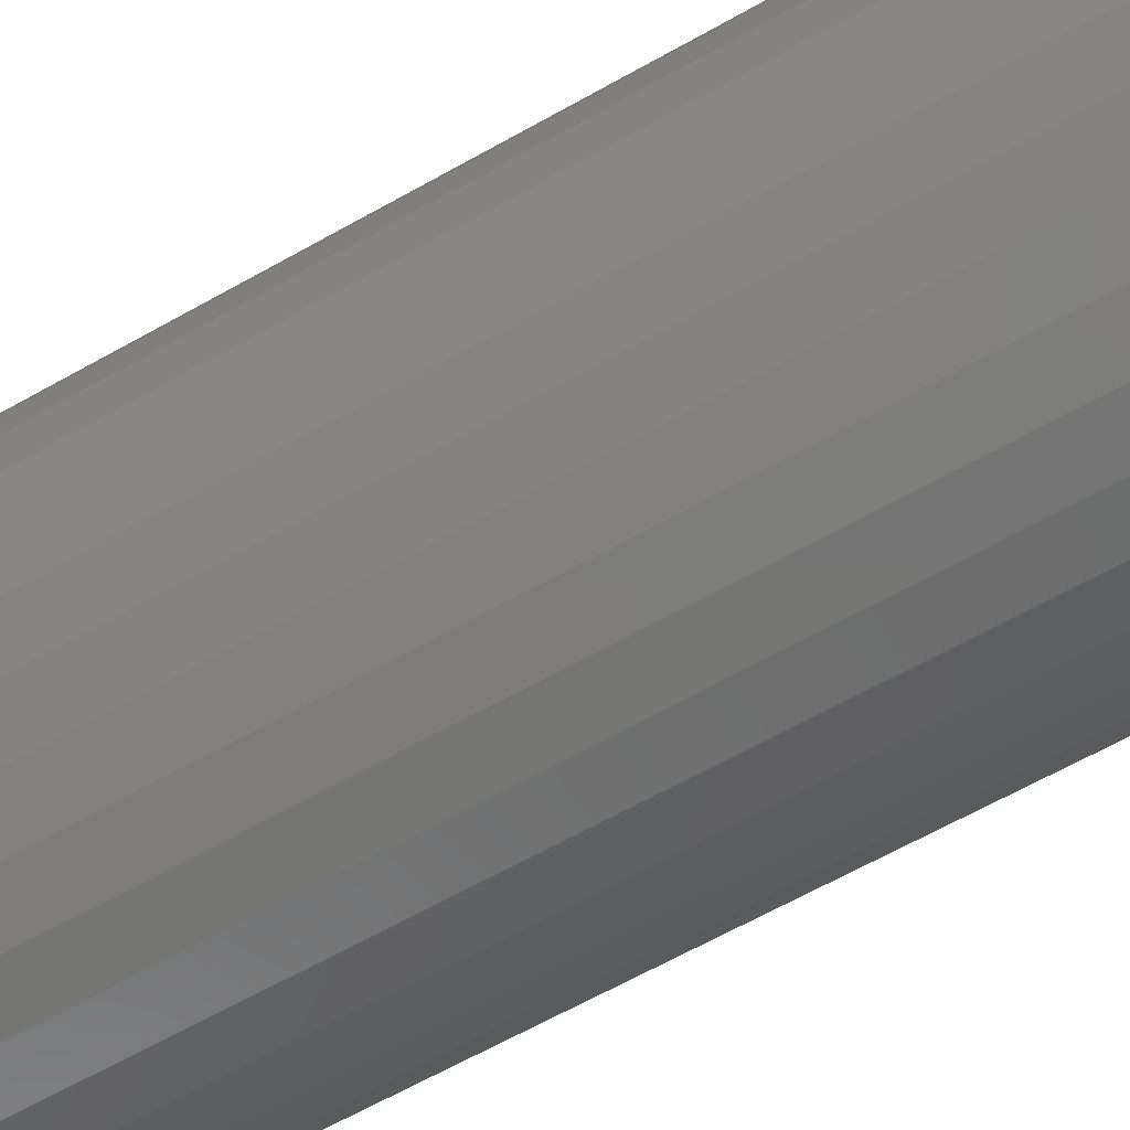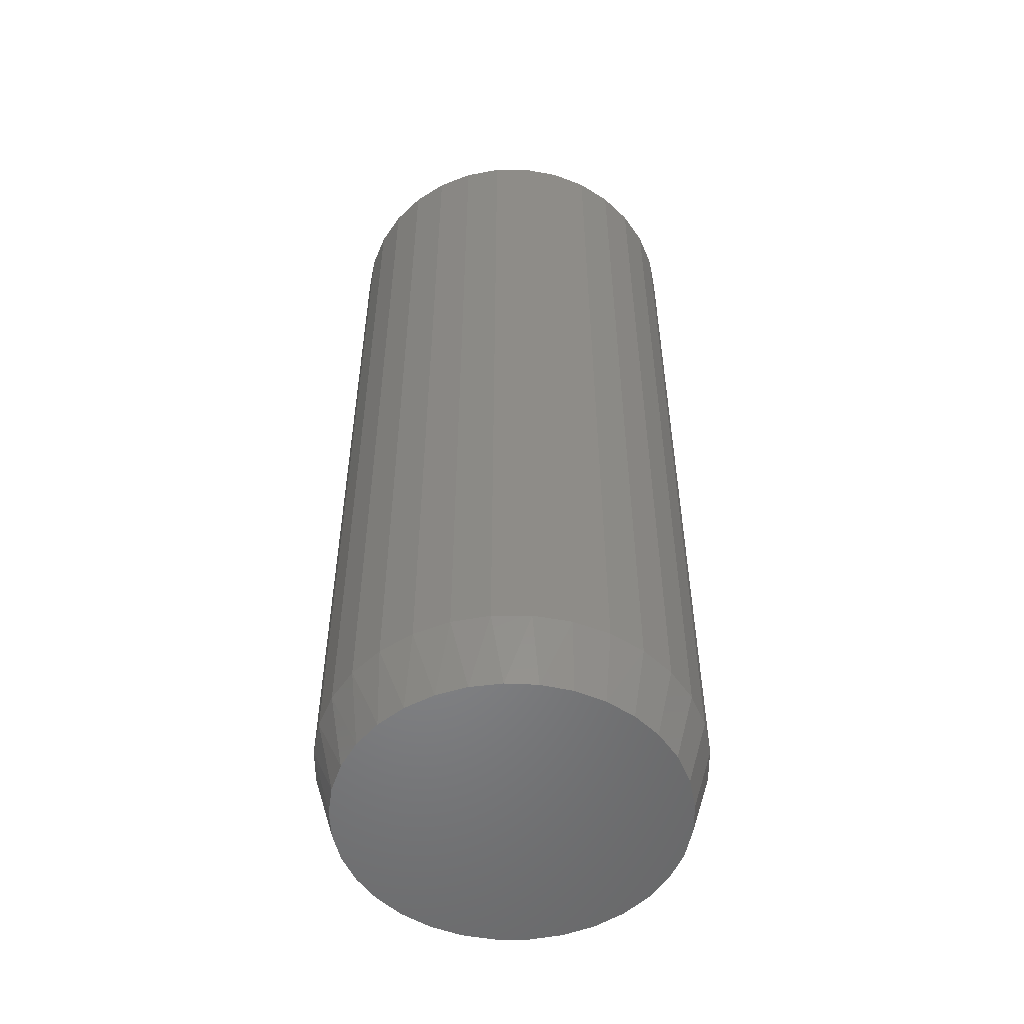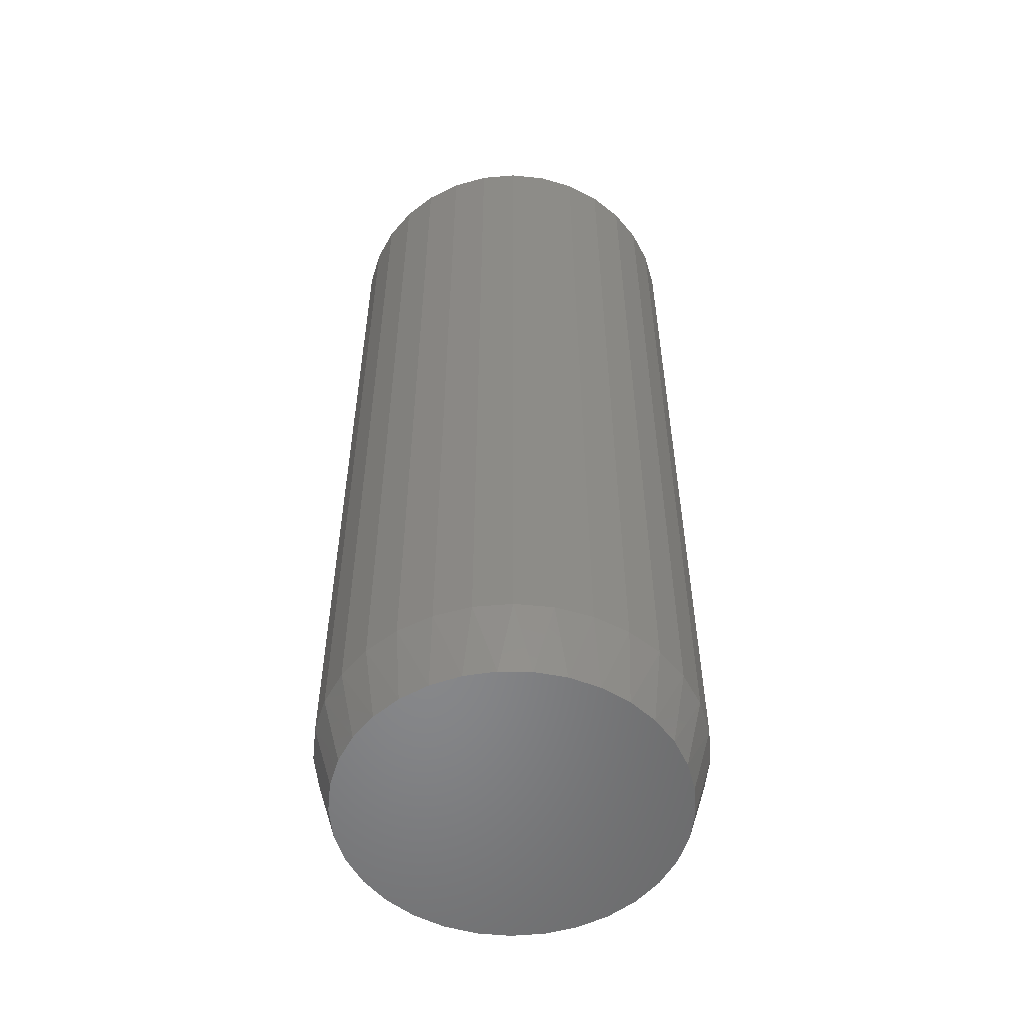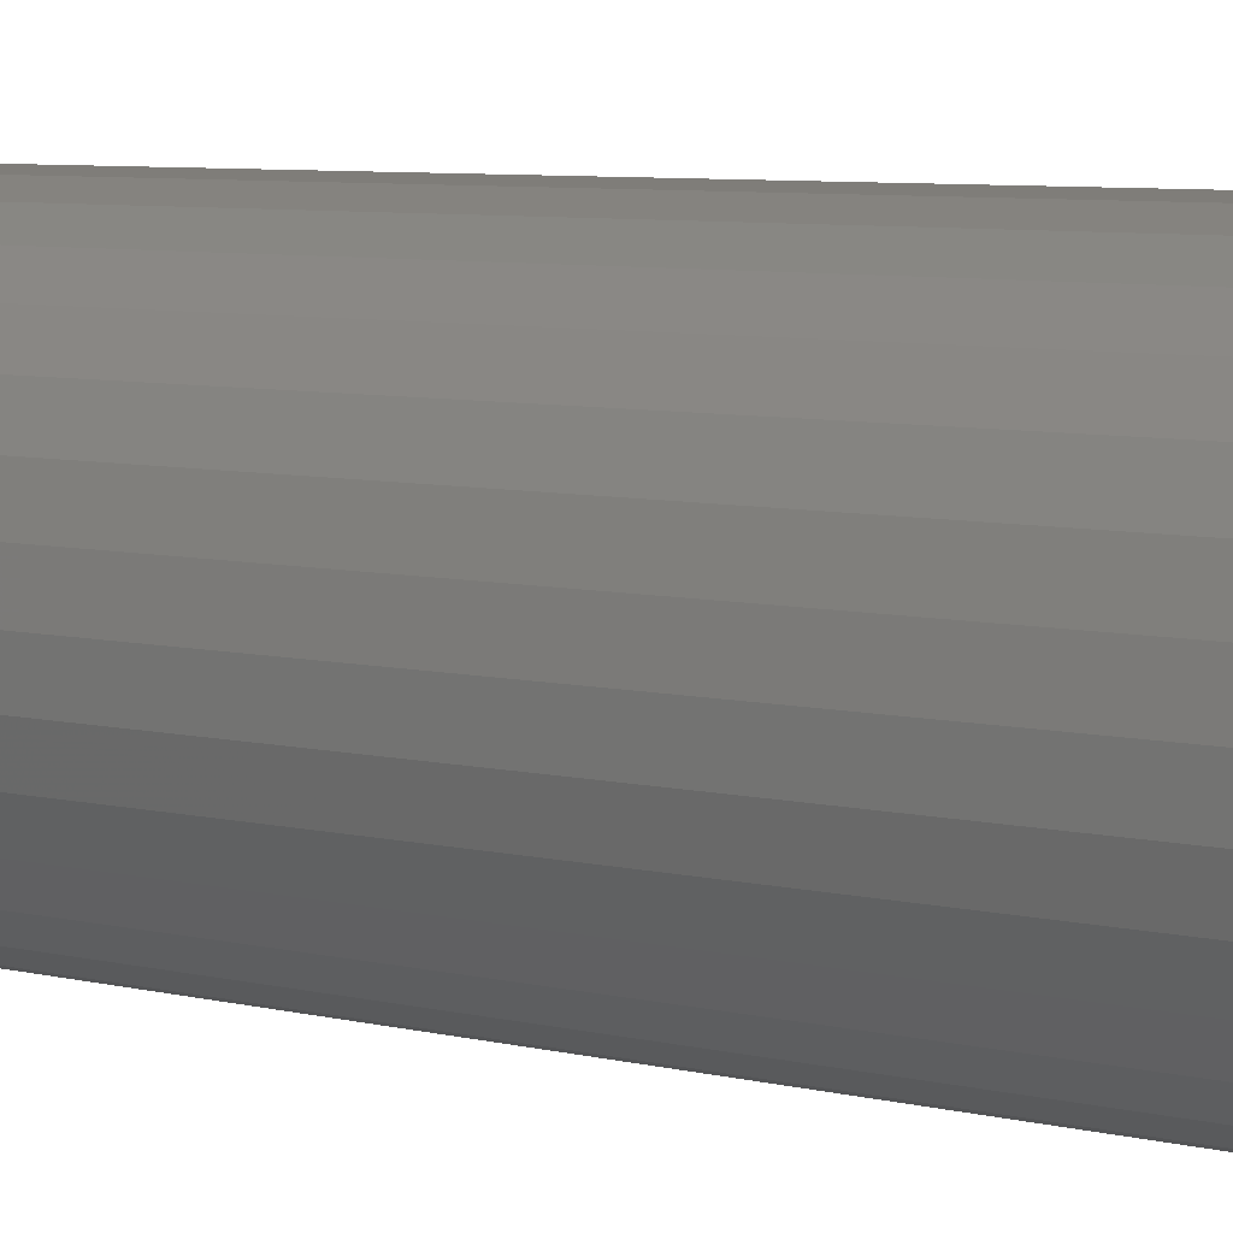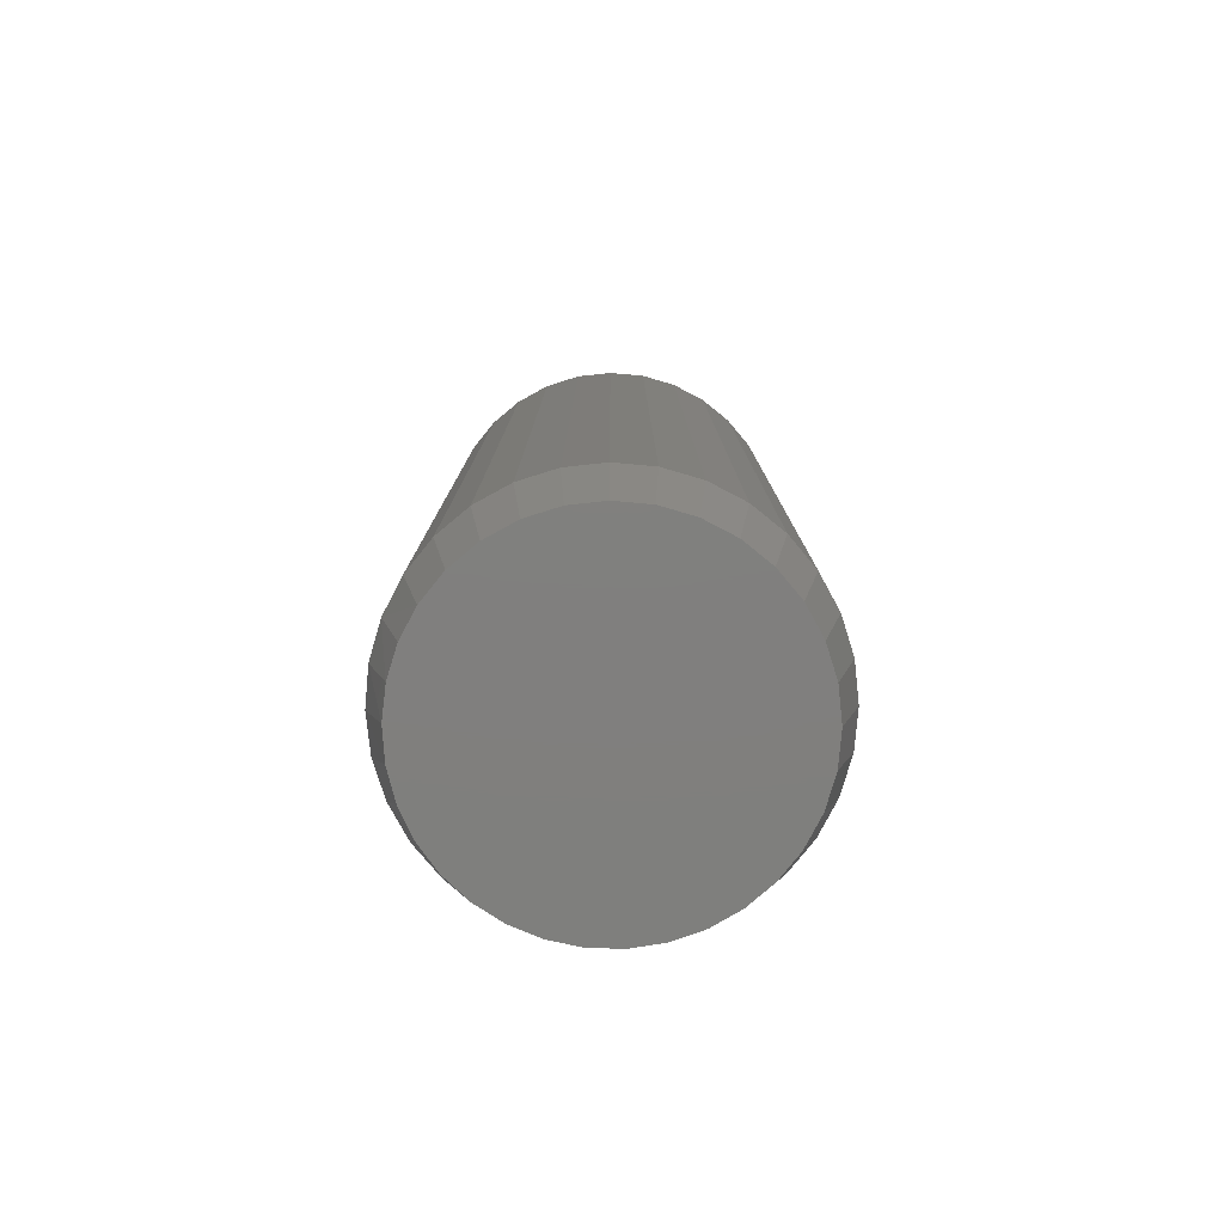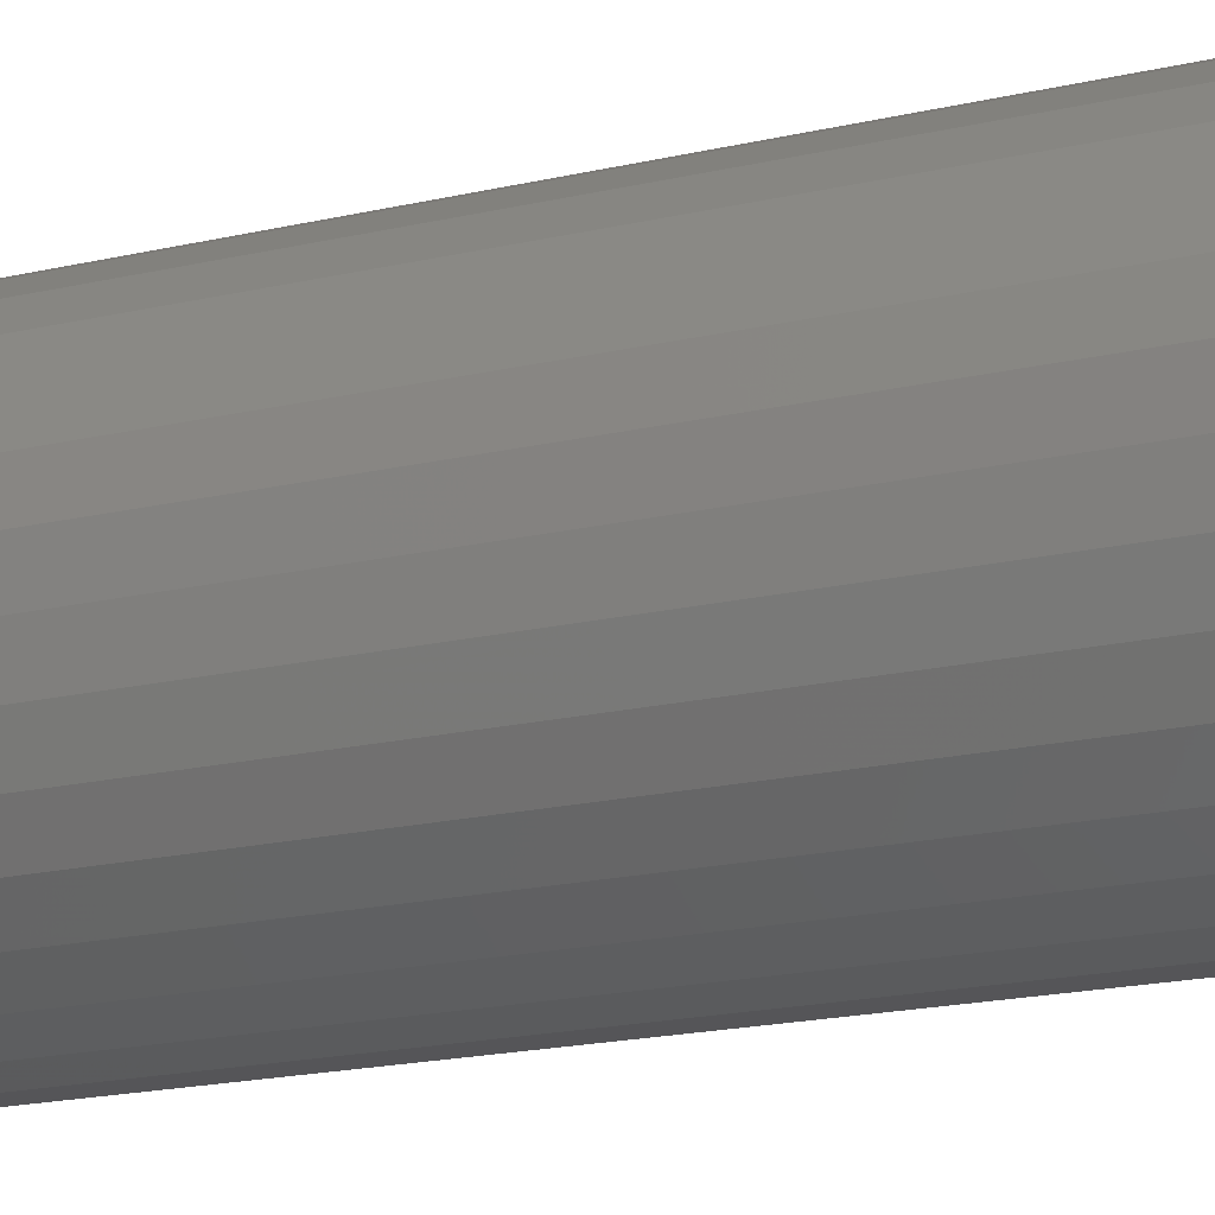
<metadata>
{"format":"stl","ext":"stl","renderer":"f3d","projection":"perspective","resolution":1024,"background":"white","views":[{"elev":-63.6,"azim":-60.2,"up":"+Z"},{"elev":-53.0,"azim":39.5,"up":"+Y"},{"elev":-54.3,"azim":-11.6,"up":"+Y"},{"elev":6.9,"azim":125.3,"up":"+Z"},{"elev":-79.5,"azim":146.8,"up":"+Y"},{"elev":-19.6,"azim":-66.8,"up":"+Z"}]}
</metadata>
<code>
# stl→obj: 97 verts, 190 faces
v 0.01396 -0.75 0.1338
v -0.01084 -0.75 0.1338
v -0.03521 -0.75 0.1292
v 0.03834 -0.75 0.1292
v -0.05833 -0.75 0.1203
v 0.06146 -0.75 0.1203
v 0.05299 -0.75 -0.1241
v -0.02465 -0.75 -0.1318
v 0.02778 -0.75 -0.1318
v 0.001563 -0.75 -0.1344
v 0.08254 -0.75 0.1072
v -0.07942 -0.75 0.1072
v 0.1009 -0.75 0.09053
v -0.09774 -0.75 0.09053
v 0.1158 -0.75 0.07074
v -0.1127 -0.75 0.07074
v 0.1269 -0.75 0.04854
v -0.1237 -0.75 0.04854
v 0.1336 -0.75 0.02469
v -0.1305 -0.75 0.02469
v 0.1359 -0.75 -8.566e-17
v -0.1328 -0.75 -1.67e-06
v 0.1334 -0.75 -0.02622
v -0.1302 -0.75 -0.02622
v 0.1257 -0.75 -0.05142
v -0.1226 -0.75 -0.05142
v 0.1133 -0.75 -0.07465
v -0.1102 -0.75 -0.07465
v 0.09658 -0.75 -0.09502
v -0.09345 -0.75 -0.09502
v 0.07622 -0.75 -0.1117
v -0.07309 -0.75 -0.1117
v -0.04986 -0.75 -0.1241
v 0.1516 8.327e-18 -1.837e-17
v 0.1516 -0.6953 -5.511e-17
v 0.1487 8.167e-18 -0.02926
v 0.1487 -0.6953 -0.02926
v 0.1401 7.693e-18 -0.0574
v 0.1401 -0.6953 -0.0574
v 0.1263 6.923e-18 -0.08334
v 0.1263 -0.6953 -0.08334
v 0.1076 5.888e-18 -0.1061
v 0.1076 -0.6953 -0.1061
v 0.0849 4.626e-18 -0.1247
v 0.0849 -0.6953 -0.1247
v 0.05897 3.186e-18 -0.1386
v 0.05897 -0.6953 -0.1386
v 0.03083 1.624e-18 -0.1471
v 0.03083 -0.6953 -0.1471
v 0.001563 -2.039e-33 -0.15
v 0.001563 -0.6953 -0.15
v -0.0277 -1.624e-18 -0.1471
v -0.0277 -0.6953 -0.1471
v -0.05584 -3.186e-18 -0.1386
v -0.05584 -0.6953 -0.1386
v -0.08177 -4.626e-18 -0.1247
v -0.08177 -0.6953 -0.1247
v -0.1045 -5.888e-18 -0.1061
v -0.1045 -0.6953 -0.1061
v -0.1232 -6.923e-18 -0.08334
v -0.1232 -0.6953 -0.08334
v -0.137 -7.693e-18 -0.0574
v -0.137 -0.6953 -0.0574
v -0.1456 -8.167e-18 -0.02926
v -0.1456 -0.6953 -0.02926
v -0.1484 -8.327e-18 1.837e-17
v -0.1484 -0.6953 1.837e-17
v -0.1456 -8.167e-18 0.02926
v -0.1456 -0.6953 0.02926
v -0.137 -7.693e-18 0.0574
v -0.137 -0.6953 0.0574
v -0.1232 -6.923e-18 0.08334
v -0.1232 -0.6953 0.08334
v -0.1045 -5.888e-18 0.1061
v -0.1045 -0.6953 0.1061
v -0.08177 -4.626e-18 0.1247
v -0.08177 -0.6953 0.1247
v -0.05584 -3.186e-18 0.1386
v -0.05584 -0.6953 0.1386
v -0.0277 -1.624e-18 0.1471
v -0.0277 -0.6953 0.1471
v 0.001563 1.02e-33 0.15
v 0.001563 -0.6953 0.15
v 0.03083 1.624e-18 0.1471
v 0.03083 -0.6953 0.1471
v 0.05897 3.186e-18 0.1386
v 0.05897 -0.6953 0.1386
v 0.0849 4.626e-18 0.1247
v 0.0849 -0.6953 0.1247
v 0.1076 5.888e-18 0.1061
v 0.1076 -0.6953 0.1061
v 0.1263 6.923e-18 0.08334
v 0.1263 -0.6953 0.08334
v 0.1401 7.693e-18 0.0574
v 0.1401 -0.6953 0.0574
v 0.1487 8.167e-18 0.02926
v 0.1487 -0.6953 0.02926
f 1 2 3
f 1 3 4
f 4 3 5
f 4 5 6
f 7 8 9
f 9 8 10
f 6 5 11
f 11 5 12
f 11 12 13
f 13 12 14
f 13 14 15
f 15 14 16
f 15 16 17
f 17 16 18
f 17 18 19
f 19 18 20
f 19 20 21
f 21 20 22
f 21 22 23
f 23 22 24
f 23 24 25
f 25 24 26
f 25 26 27
f 27 26 28
f 27 28 29
f 29 28 30
f 29 30 31
f 31 30 32
f 31 32 7
f 7 32 33
f 7 33 8
f 34 35 36
f 36 35 37
f 36 37 38
f 38 37 39
f 38 39 40
f 40 39 41
f 40 41 42
f 42 41 43
f 42 43 44
f 44 43 45
f 44 45 46
f 46 45 47
f 46 47 48
f 48 47 49
f 48 49 50
f 50 49 51
f 50 51 52
f 52 51 53
f 52 53 54
f 54 53 55
f 54 55 56
f 56 55 57
f 56 57 58
f 58 57 59
f 58 59 60
f 60 59 61
f 60 61 62
f 62 61 63
f 62 63 64
f 64 63 65
f 64 65 66
f 66 65 67
f 66 67 68
f 68 67 69
f 68 69 70
f 70 69 71
f 70 71 72
f 72 71 73
f 72 73 74
f 74 73 75
f 74 75 76
f 76 75 77
f 76 77 78
f 78 77 79
f 78 79 80
f 80 79 81
f 80 81 82
f 82 81 83
f 82 83 84
f 84 83 85
f 84 85 86
f 86 85 87
f 86 87 88
f 88 87 89
f 88 89 90
f 90 89 91
f 90 91 92
f 92 91 93
f 92 93 94
f 94 93 95
f 94 95 96
f 96 95 97
f 96 97 34
f 34 97 35
f 51 8 53
f 53 8 33
f 53 33 55
f 55 33 32
f 55 32 57
f 57 32 30
f 57 30 59
f 59 30 28
f 59 28 61
f 61 28 26
f 61 26 63
f 63 26 24
f 63 24 65
f 65 24 22
f 65 22 67
f 8 51 10
f 10 51 49
f 10 49 9
f 9 49 47
f 9 47 7
f 7 47 45
f 7 45 31
f 31 45 43
f 31 43 29
f 29 43 41
f 29 41 27
f 27 41 39
f 27 39 25
f 25 39 37
f 25 37 23
f 23 37 35
f 23 35 21
f 97 95 17
f 95 93 15
f 17 95 15
f 93 91 13
f 15 93 13
f 91 89 11
f 13 91 11
f 89 87 6
f 11 89 6
f 87 85 4
f 6 87 4
f 85 83 1
f 4 85 1
f 83 81 2
f 1 83 2
f 81 79 3
f 2 81 3
f 79 77 5
f 3 79 5
f 77 75 12
f 5 77 12
f 75 73 14
f 12 75 14
f 73 71 16
f 14 73 16
f 71 69 18
f 16 71 18
f 18 69 20
f 20 69 67
f 20 67 22
f 17 19 97
f 97 19 21
f 97 21 35
f 82 84 80
f 78 80 84
f 86 78 84
f 48 52 46
f 50 52 48
f 52 54 46
f 46 54 56
f 46 56 44
f 44 56 58
f 44 58 42
f 42 58 60
f 42 60 40
f 40 60 62
f 40 62 38
f 38 62 64
f 38 64 36
f 36 64 66
f 36 66 34
f 34 66 68
f 34 68 96
f 96 68 70
f 96 70 94
f 94 70 72
f 94 72 92
f 92 72 74
f 92 74 90
f 90 74 76
f 90 76 88
f 88 76 78
f 88 78 86

</code>
